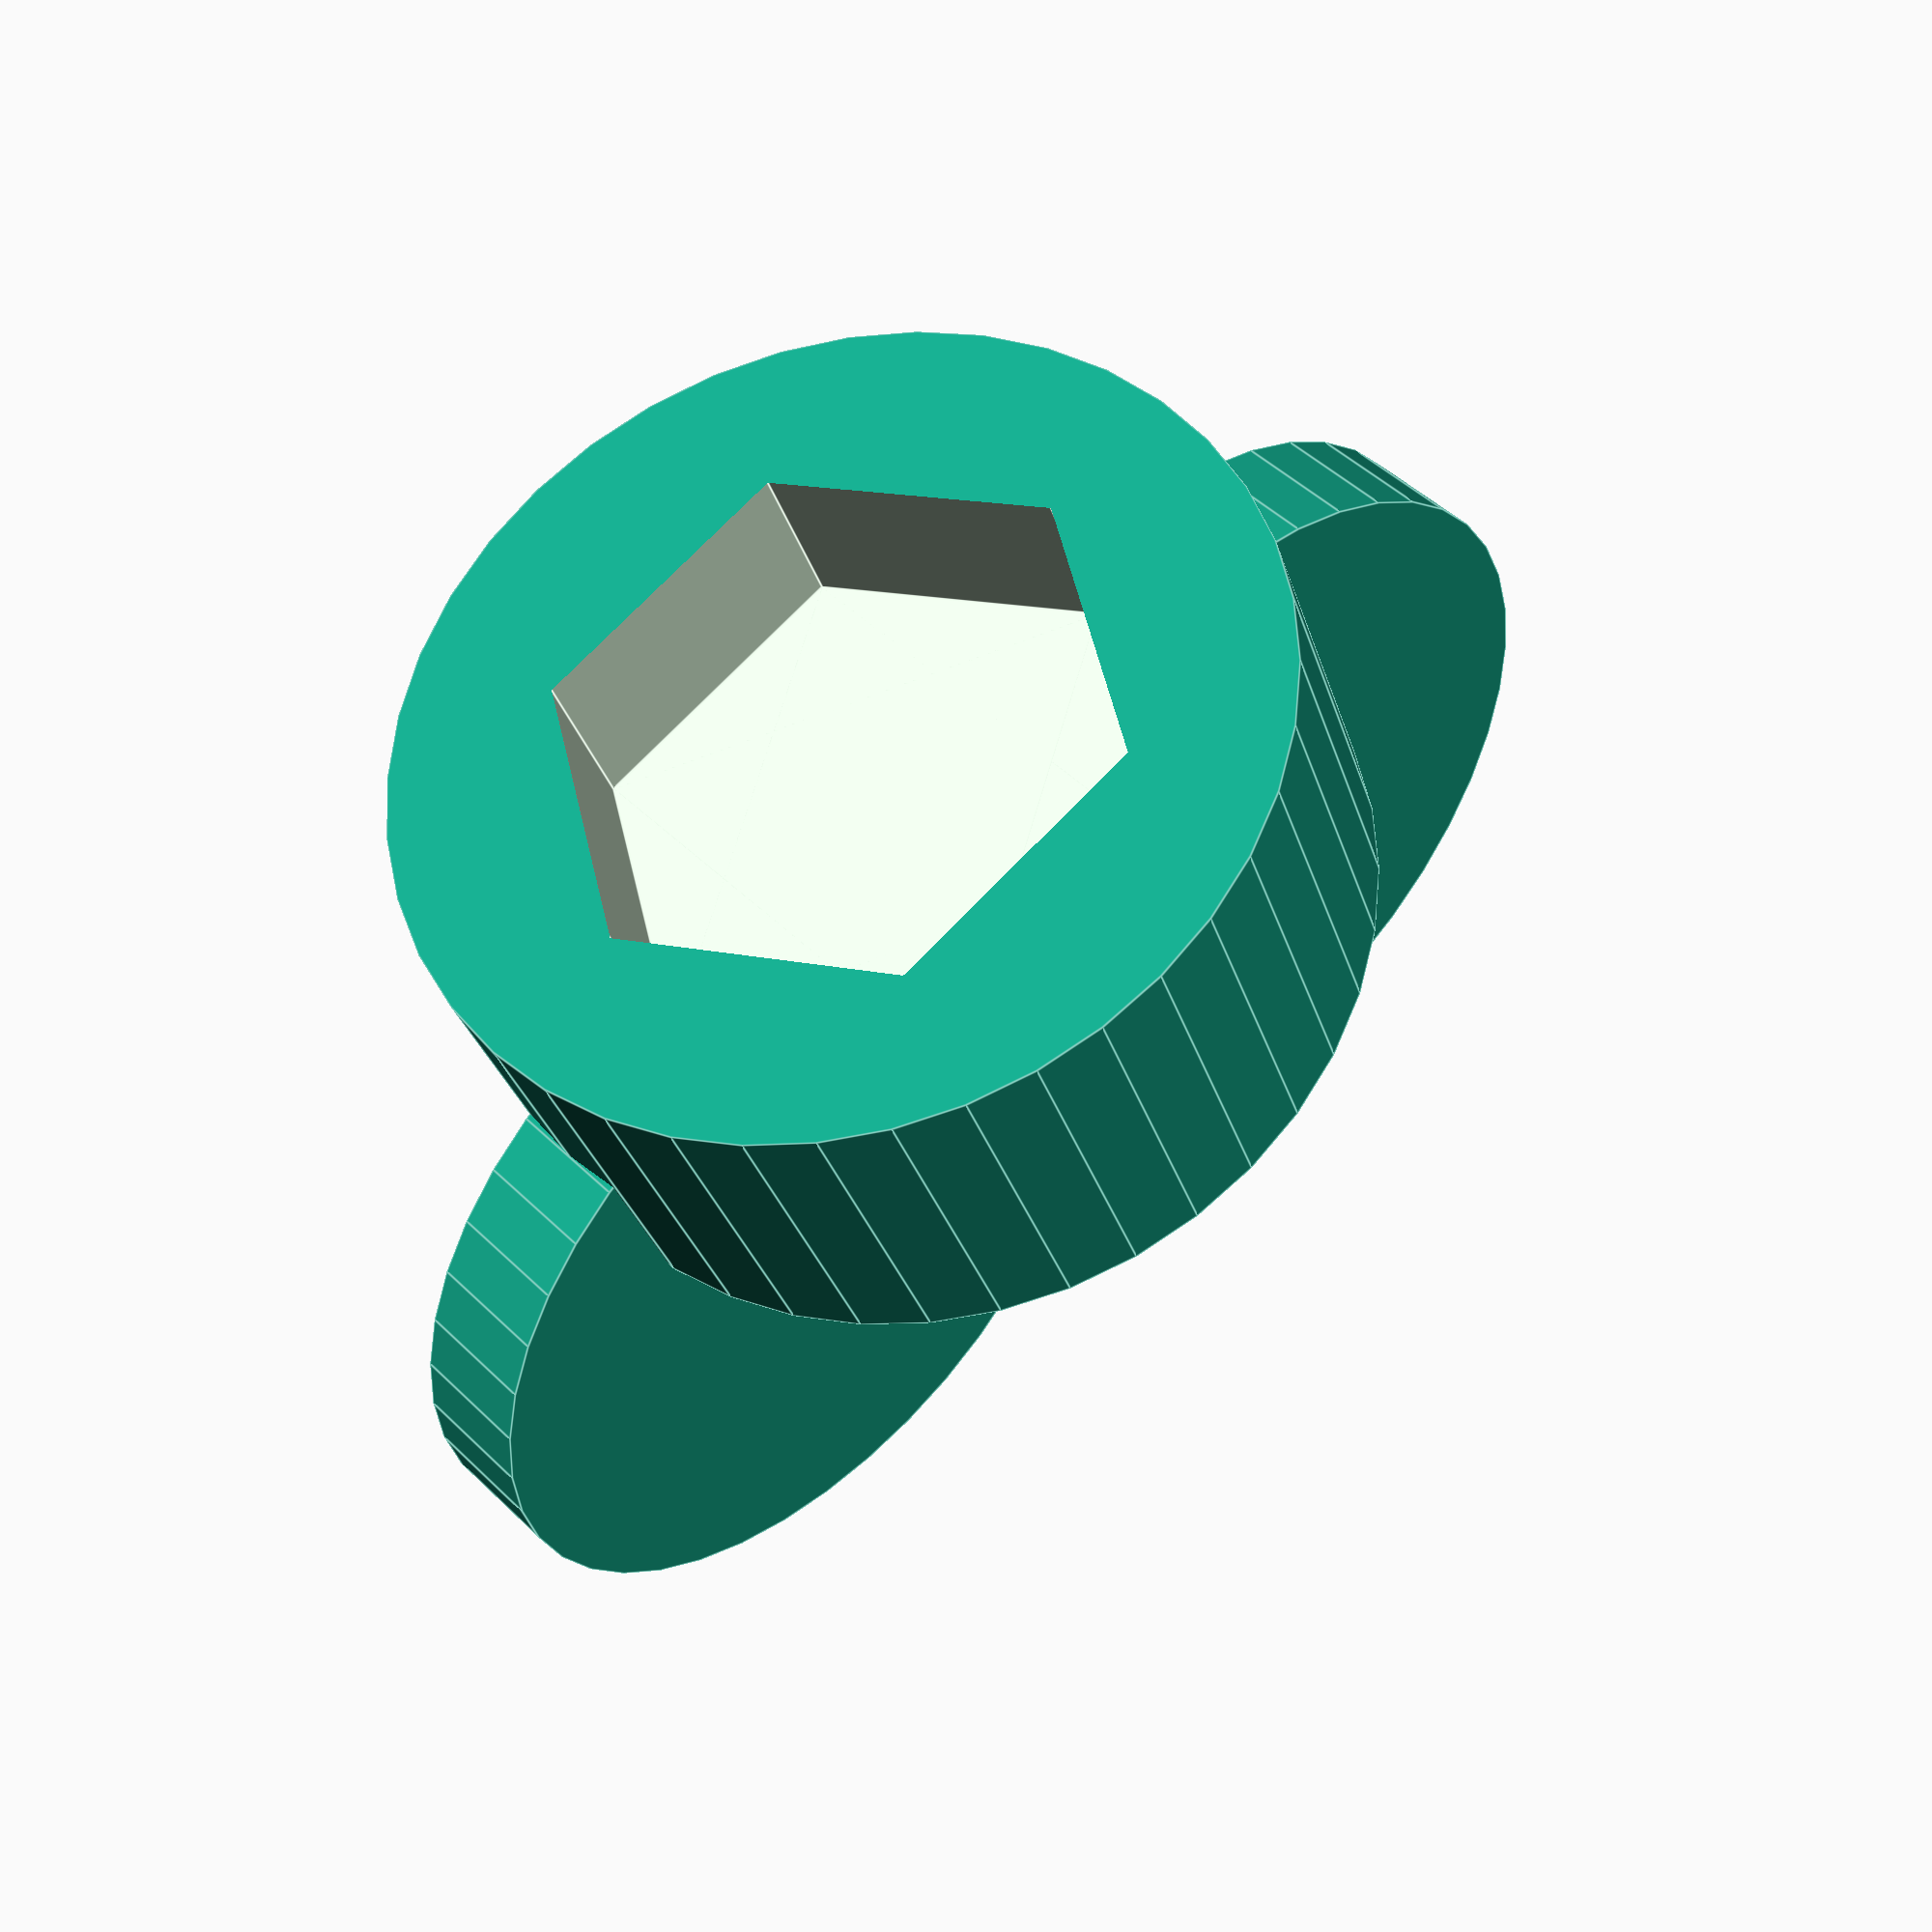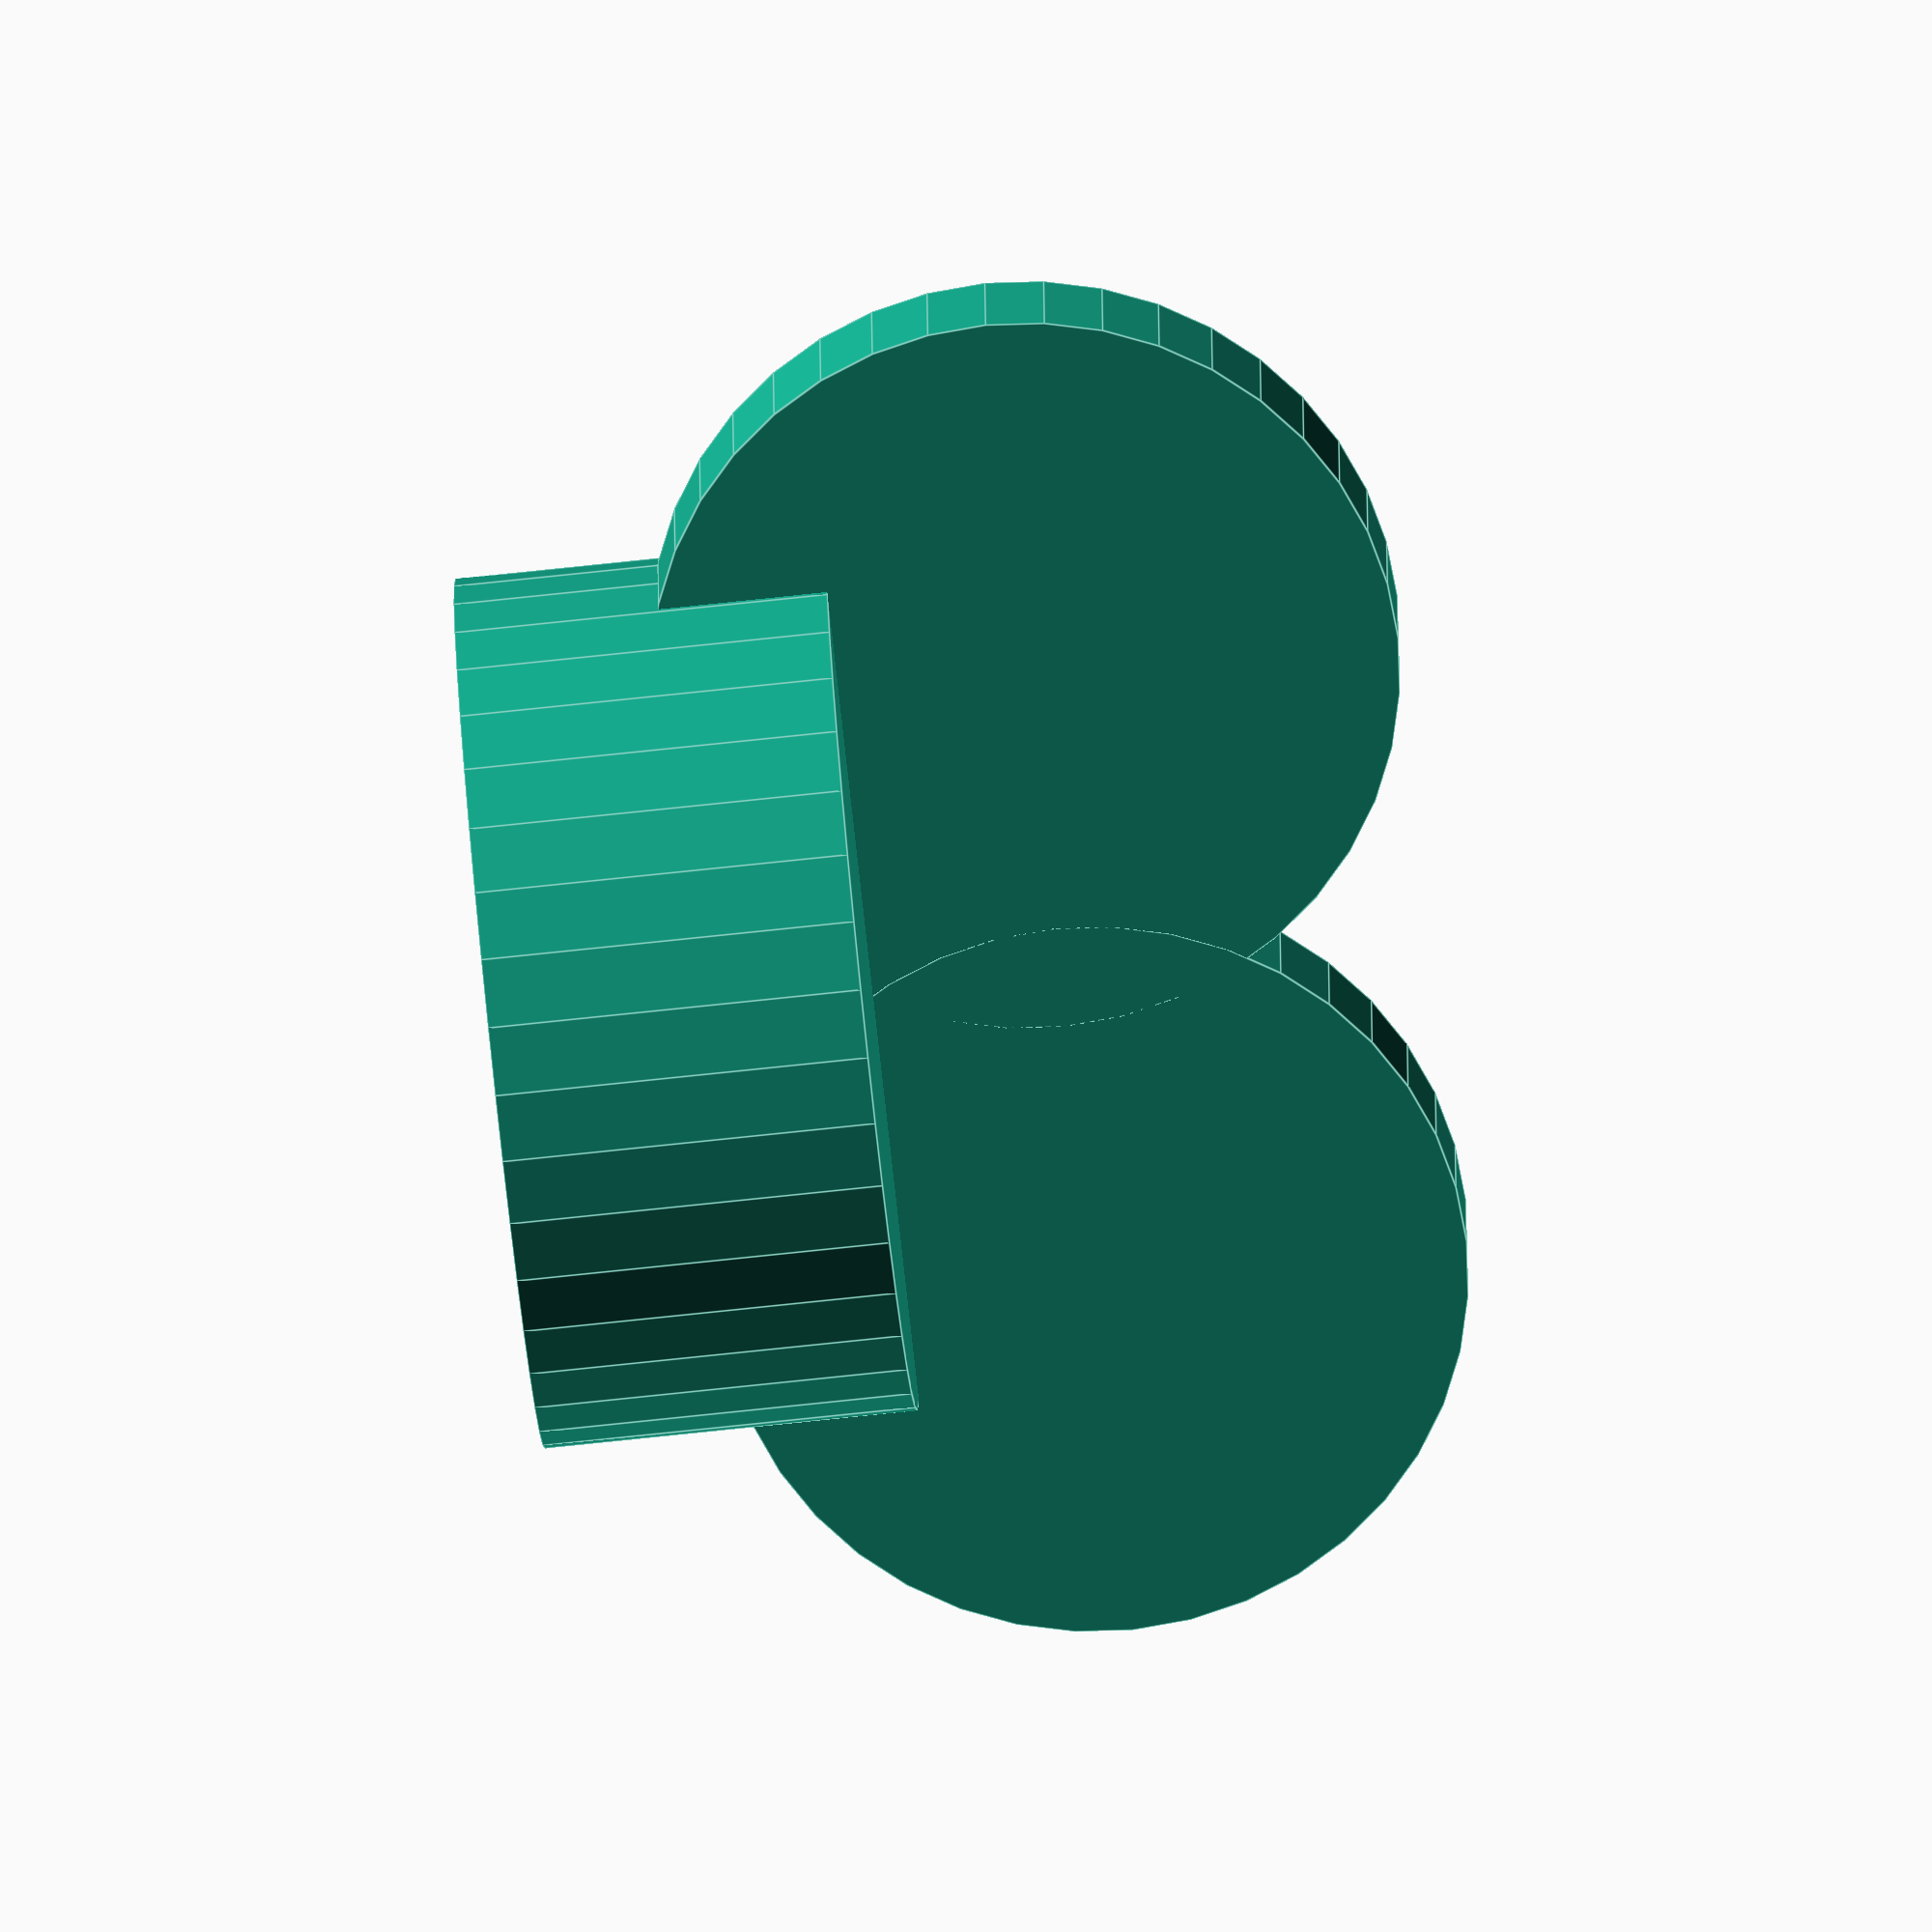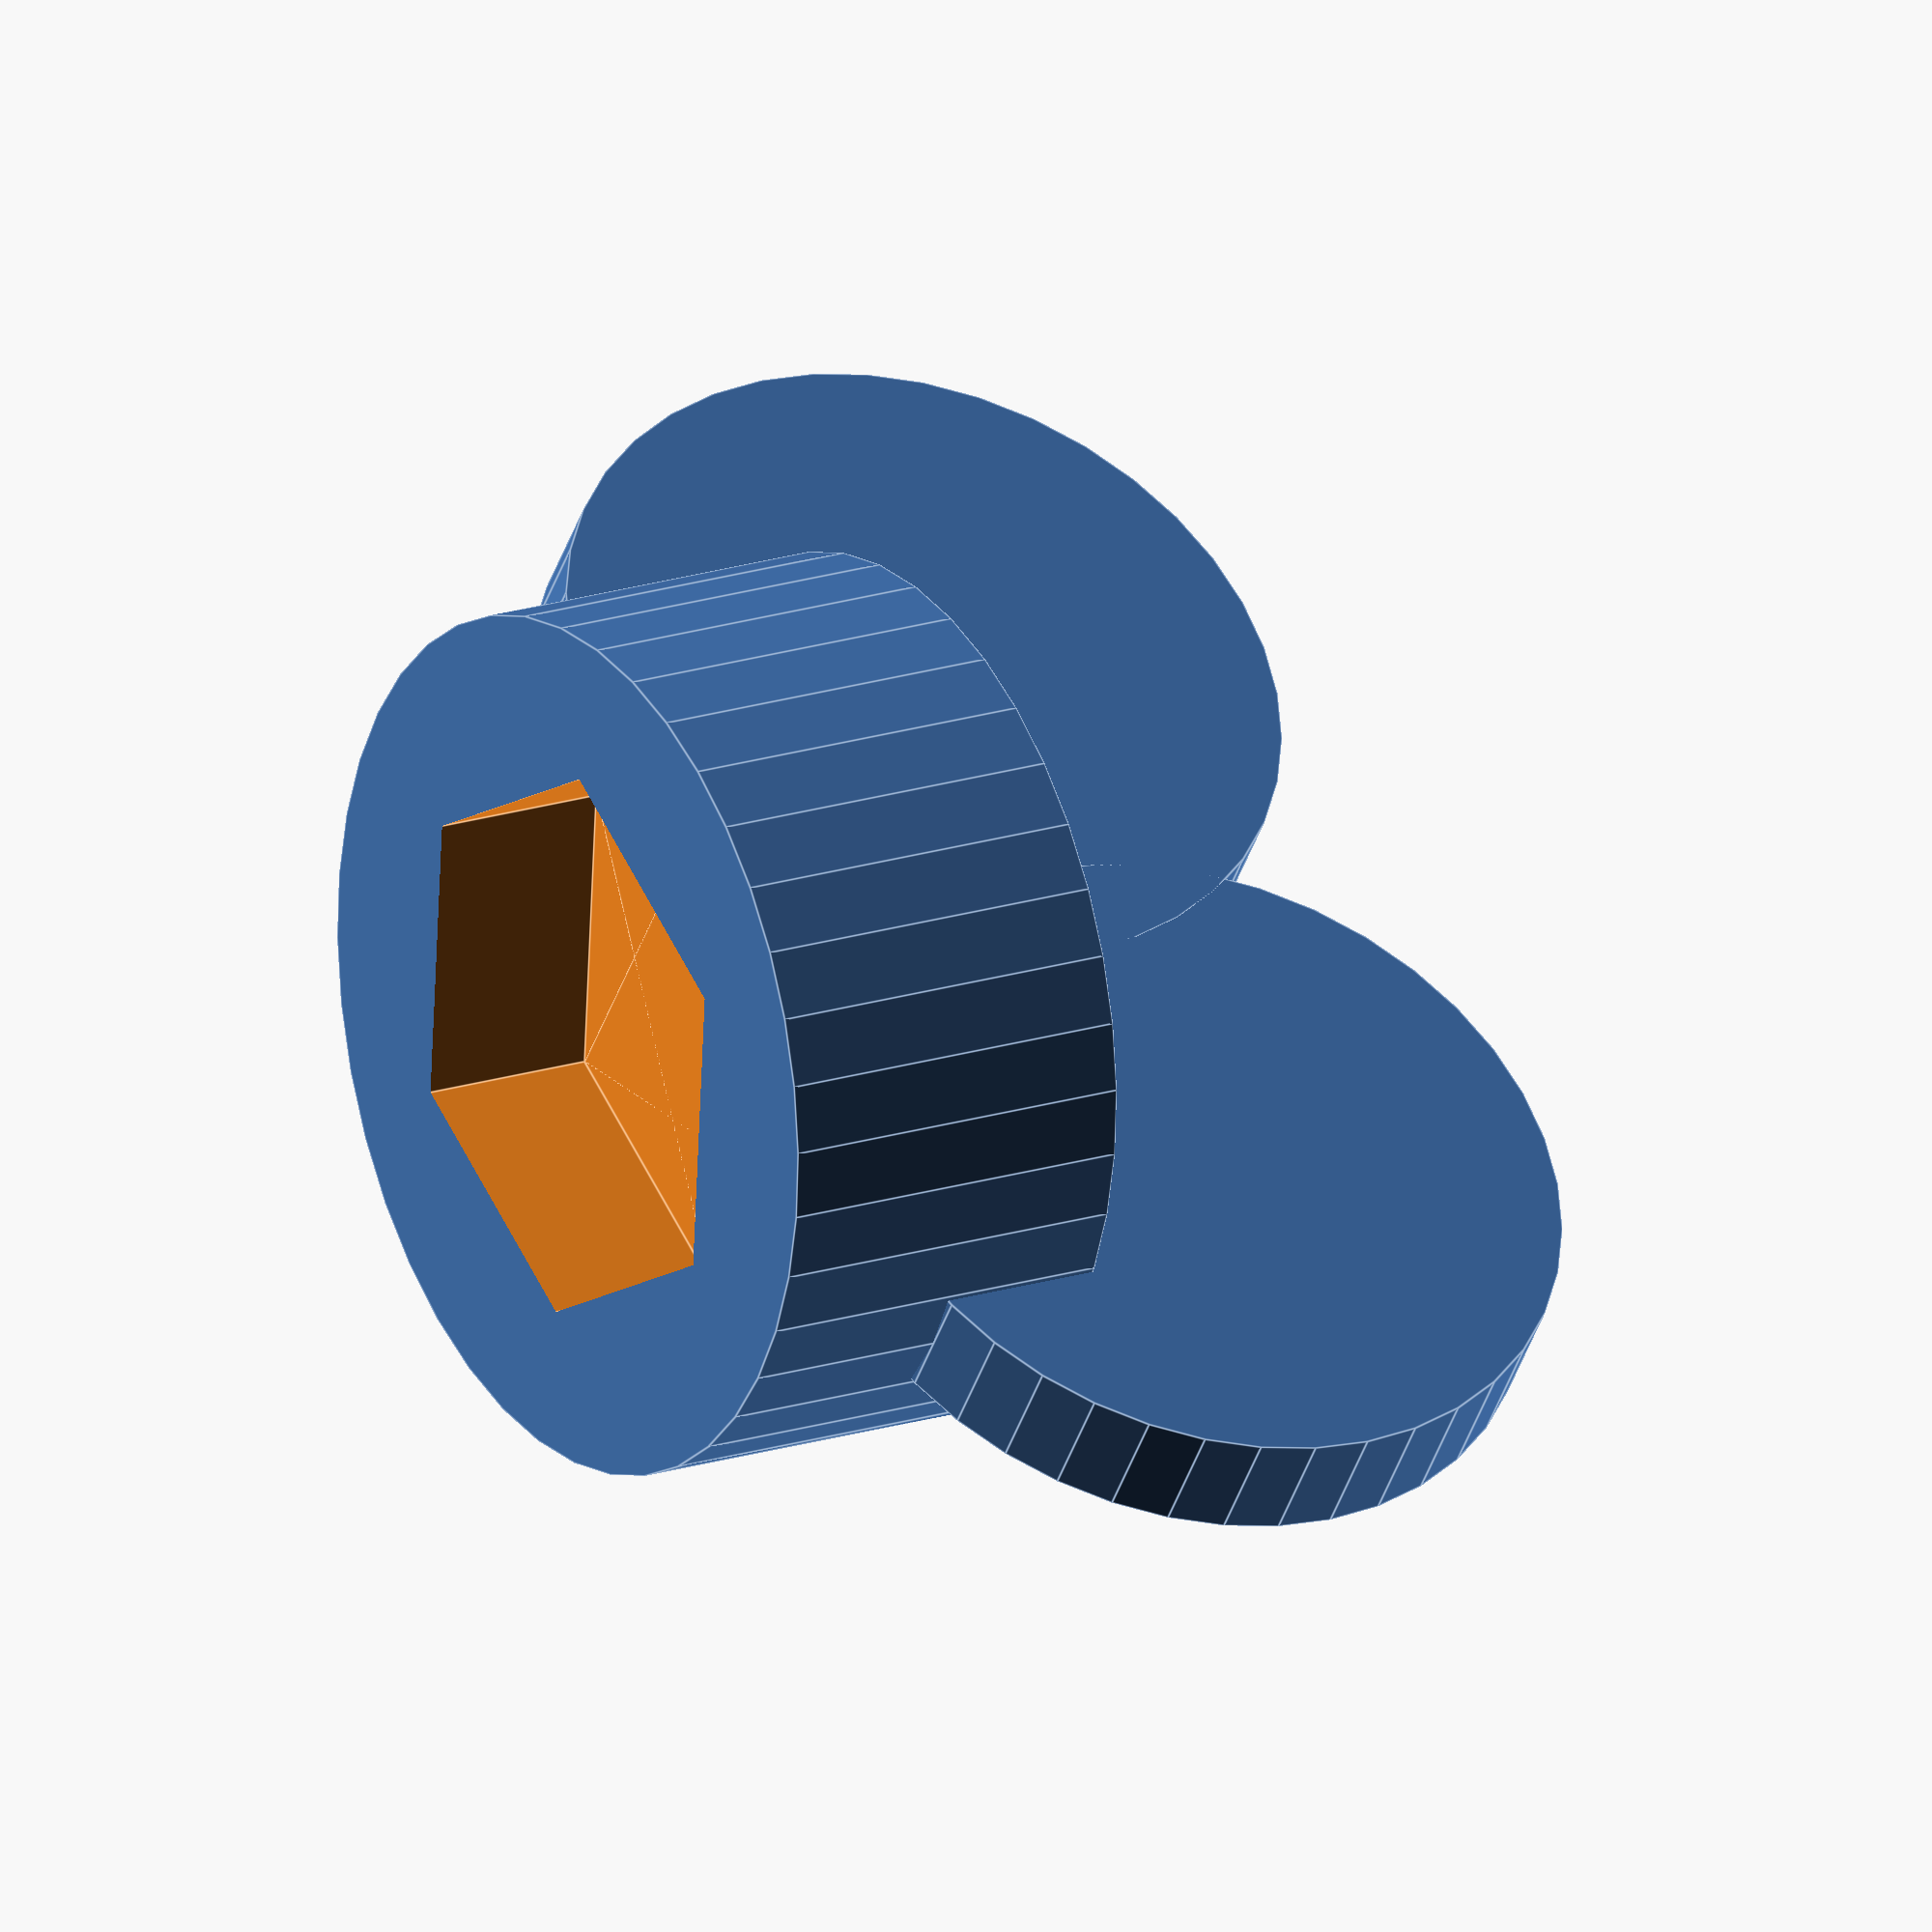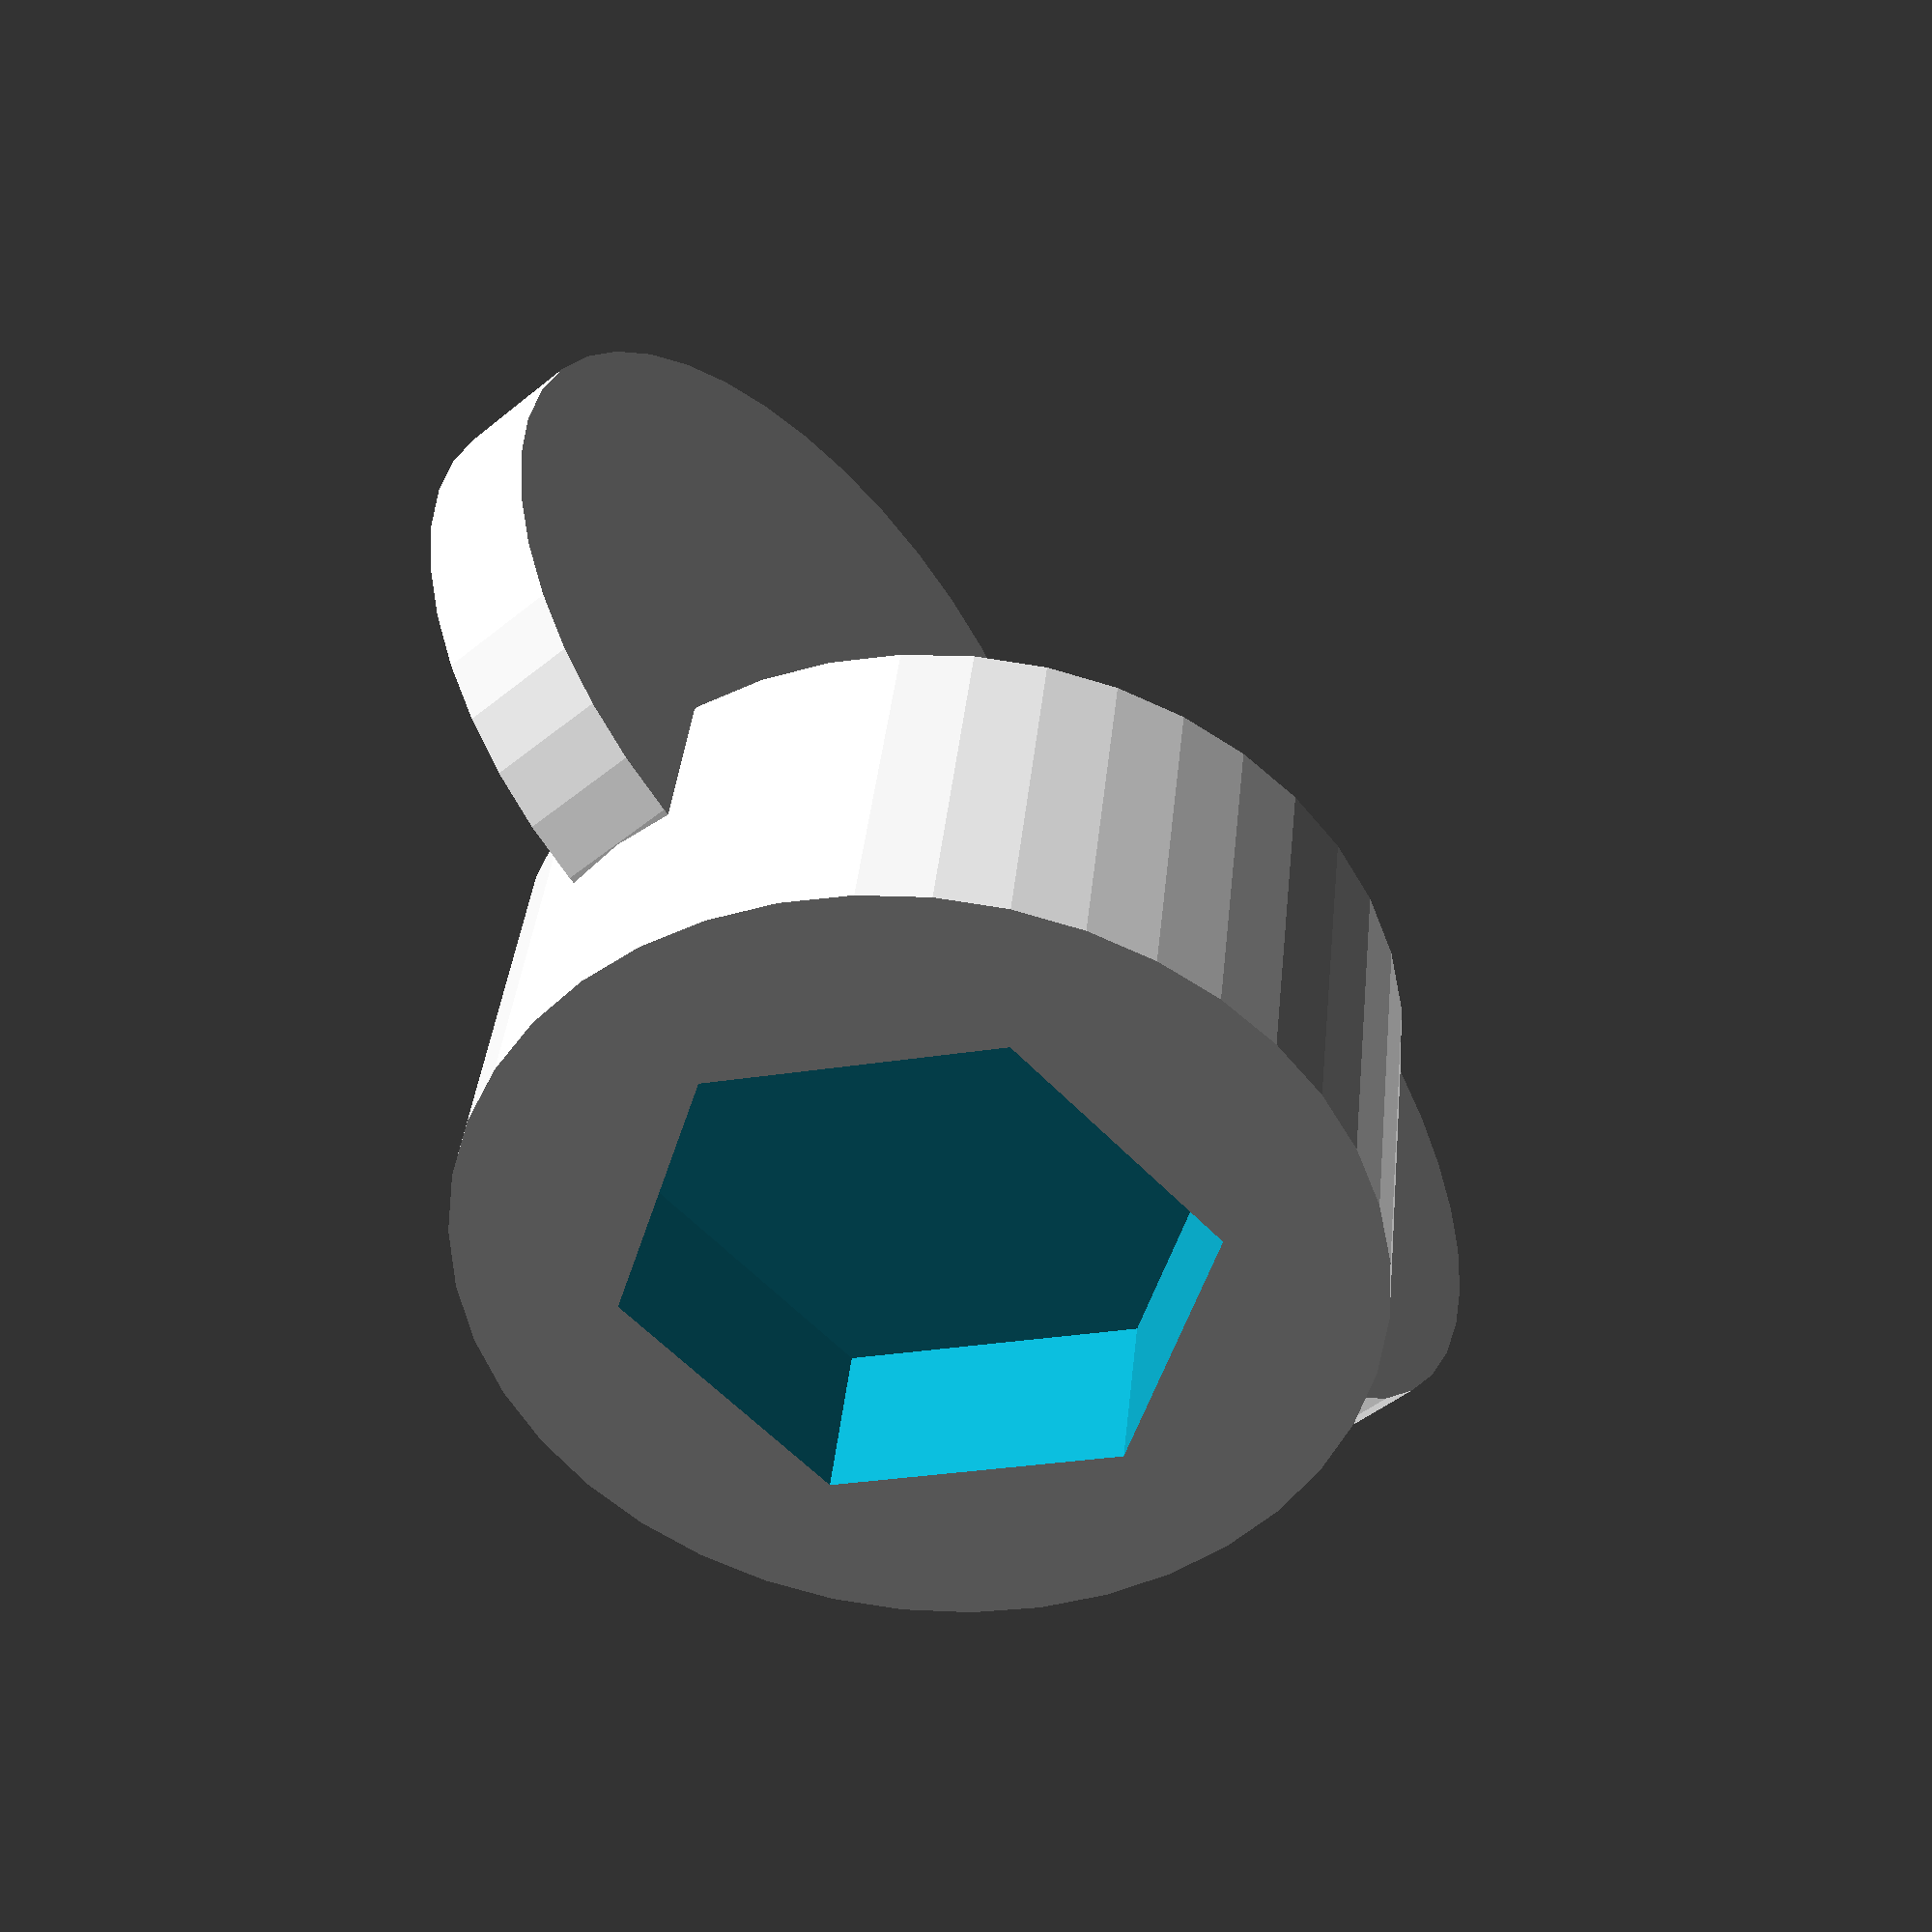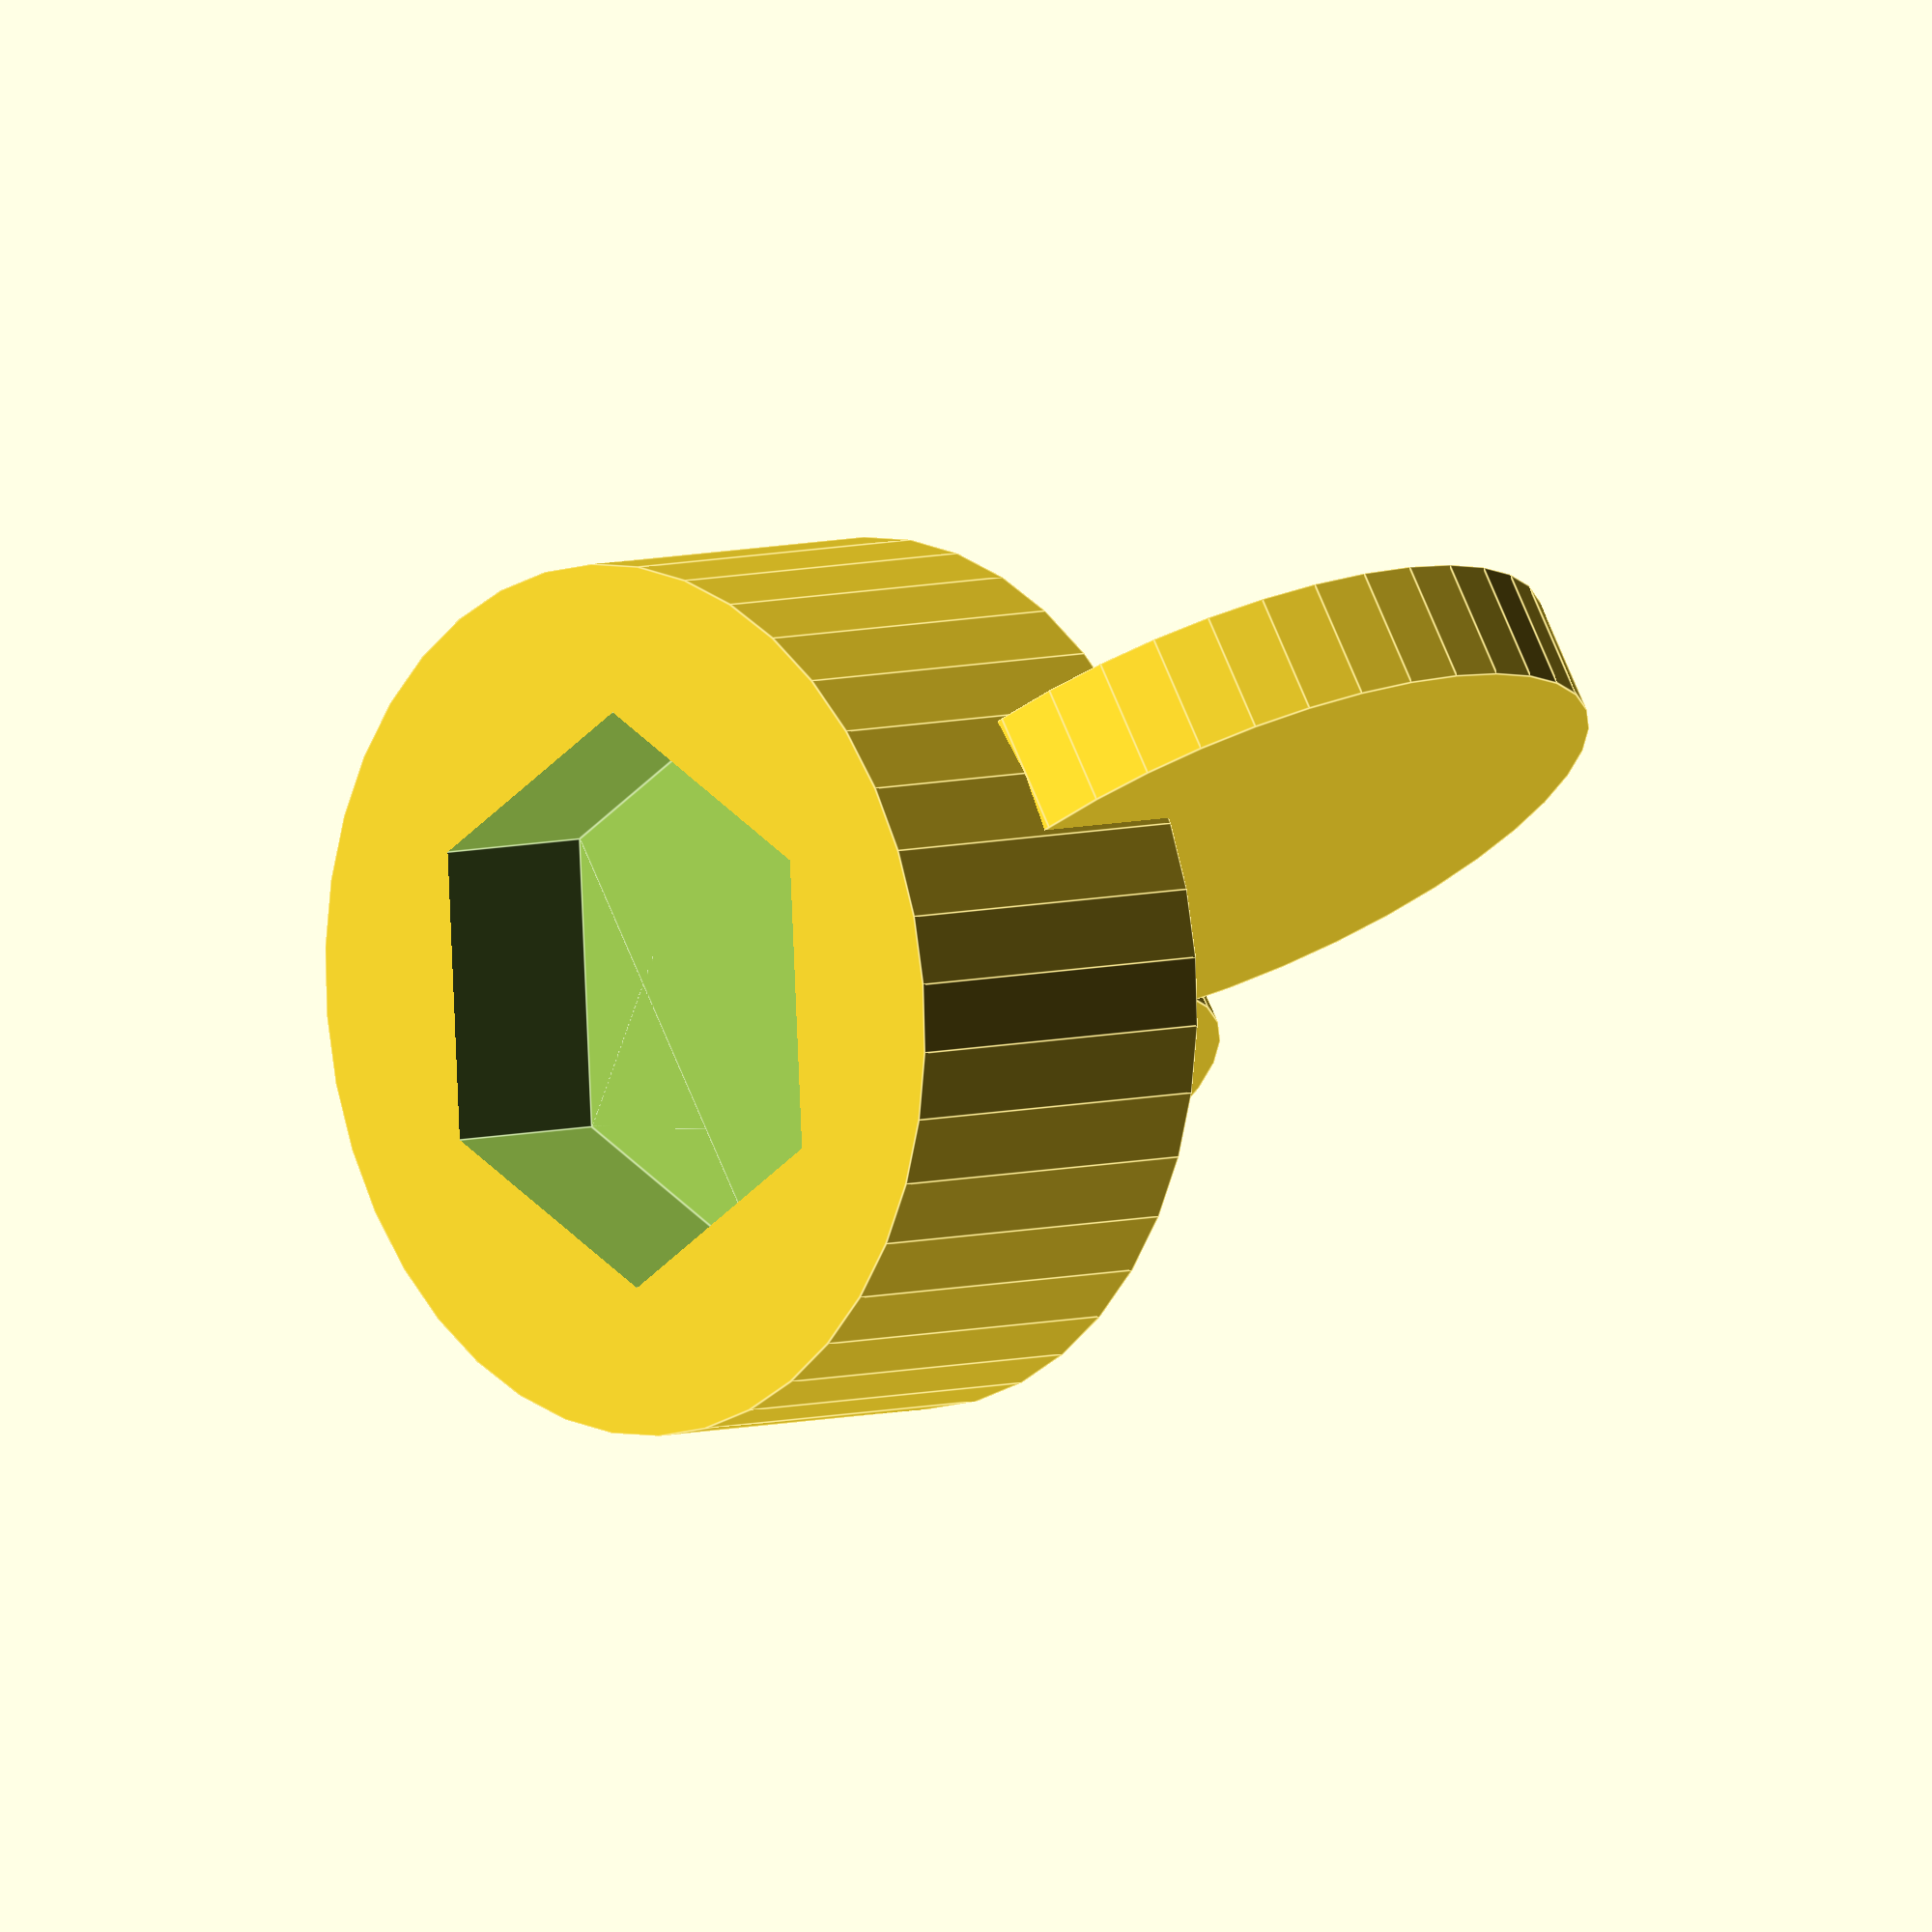
<openscad>
/*
Finger-Friendly Snap-On Hex Socket (a.k.a. Bolt Ears)
Copyright (C) 2015 Marcio Teixeira

This program is free software; you can redistribute it and/or
modify it under the terms of the GNU General Public License
as published by the Free Software Foundation; either version 2
of the License, or (at your option) any later version.

This program is distributed in the hope that it will be useful,
but WITHOUT ANY WARRANTY; without even the implied warranty of
MERCHANTABILITY or FITNESS FOR A PARTICULAR PURPOSE.  See the
GNU General Public License for more details.

You should have received a copy of the GNU General Public License
along with this program; if not, write to the Free Software
Foundation, Inc., 51 Franklin Street, Fifth Floor, Boston, MA  02110-1301, USA.
*/

/* Combination hex socket and finger friendly Mickey ears, great
 * for easy removal of access panels (I used to curse my central AC
 * whenever it came time to change the filter. Not anymore!)
 */

/* [Hex Socket] */

// Measurement from flat face to opposite face on the bolt head, make it snug so it stays on firmly
head_dimension  = 8;

// Just a bit deeper than the depth of the bolt head
socket_depth    = 3.0;

/* [Customize] */
wall_thickness = 3.0;
ear_diameter   = head_dimension*1.5;
ear_thickness  = 2.0;
ear_spacing    = 0.43;     // [0:0.05:0.75]
ear_style      = "mickey"; // [mickey, pill, retro]

/* [Hidden] */

$fn=40;

module hull_or_not(hull) {
    if(hull == true) {
        hull() children();
    } else {
        children();
    }
}

module symmetry(axis) {
    mirror(axis) {
        children();
    }
    children();
}

/* Constructs a hexagon */
module hexagon(d, h,sides=6) {
    w  = (d/2)*tan(360/(sides*2))*2;
    translate([0,0,h/2])
        for( a = [0:360/sides:360] ) {
            rotate([0,0,a])
                cube([d,w,h],center=true);
        }
}

/* Constructs a hex socket */
module hex_socket(d, h, wall_thickness, sides=6) {
    difference() {
        cylinder(d=d+wall_thickness*2,h=h+wall_thickness);
        translate([0,0,-0.1])
            hexagon(d,h);
    }
}

/* Combination hex socket and finger friendly Mickey ears */
module finger_wrench() {
    hex_socket(head_dimension, socket_depth, wall_thickness);

    cylinder_width = head_dimension+wall_thickness*2;
    
    // Give it ears
    if(ear_style == "retro") {
        // Fancy tapered style
        hull() {
            symmetry([0,1,0])
            translate([0,ear_diameter*(ear_spacing+1)/2, socket_depth + ear_diameter*3/4])
                rotate([0,90,0])
                    hull() {
                        cylinder(r=ear_diameter/4, center=true, h=ear_thickness);
                        translate([ear_diameter/4,0,0])
                            cylinder(r=ear_diameter/4, center=true, h=ear_thickness);
                    }
            
            translate([0,0, socket_depth + wall_thickness/2])
                cube(size=[ear_thickness*1.5,cylinder_width,ear_thickness], center=true);
        }
    } else {
        // Pill and mickey styles differ only by whether they are hulled
        hull_or_not(ear_style != "mickey")
        symmetry([0,1,0])
        translate([0,ear_diameter*ear_spacing,ear_diameter/2+socket_depth])
        rotate([0,90,0])
            cylinder(d=ear_diameter,h=ear_thickness, center=true);
    }
}

finger_wrench();
</openscad>
<views>
elev=29.9 azim=313.8 roll=195.1 proj=p view=edges
elev=253.2 azim=267.0 roll=263.9 proj=o view=edges
elev=341.2 azim=235.6 roll=238.2 proj=o view=edges
elev=322.3 azim=42.8 roll=185.6 proj=p view=solid
elev=353.9 azim=303.5 roll=226.7 proj=o view=edges
</views>
